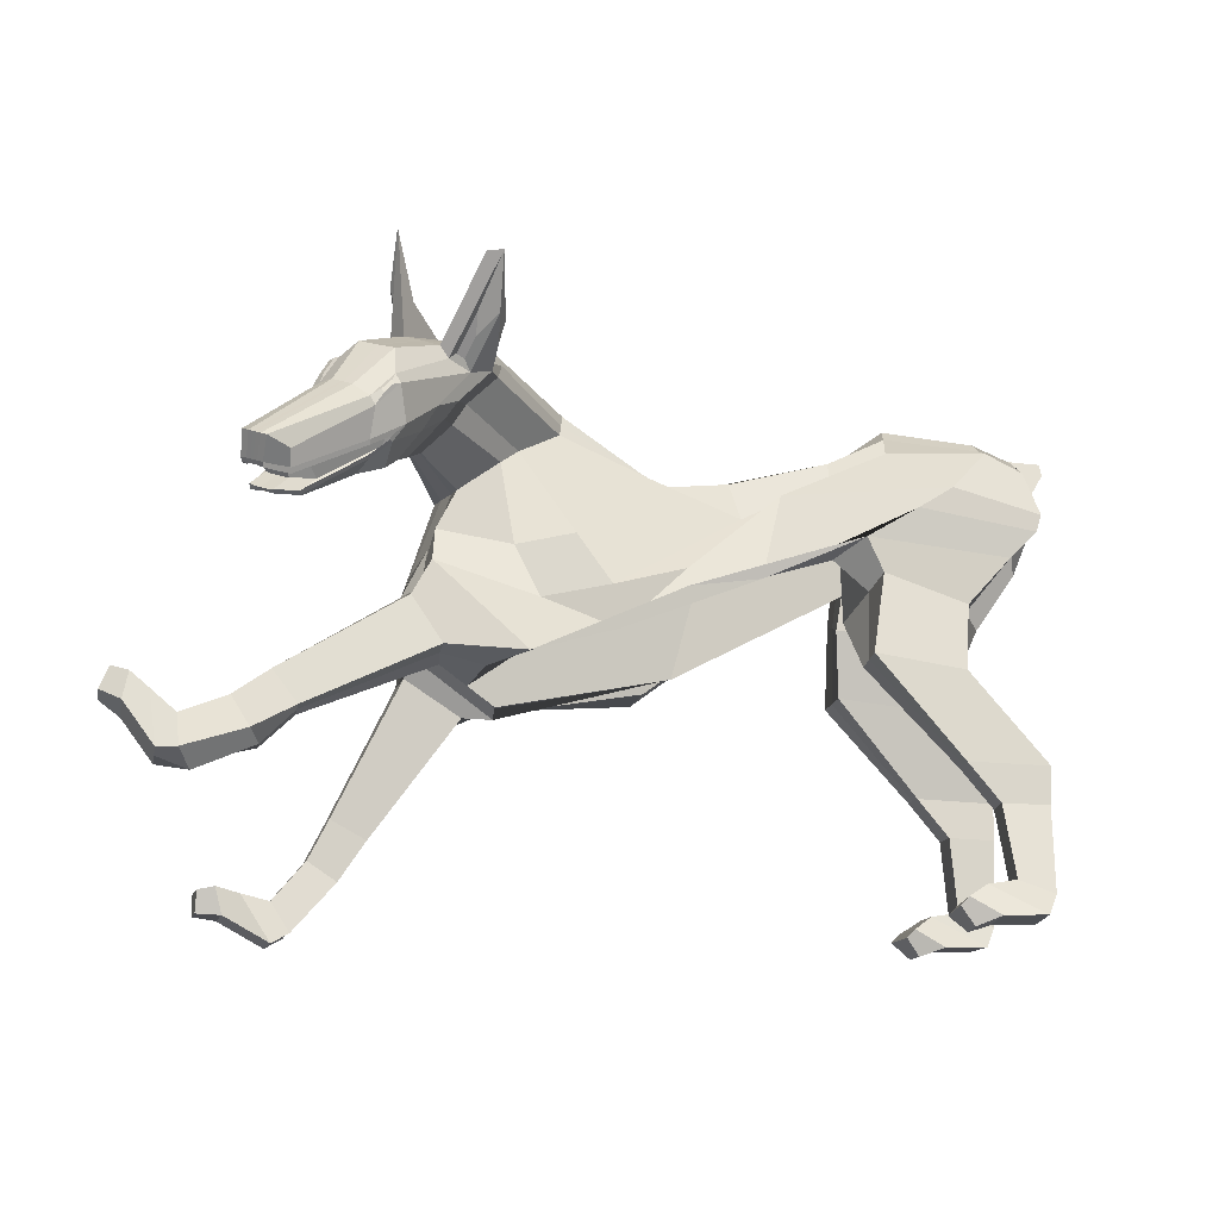
<metadata>
{"format":"obj","ext":"obj","renderer":"f3d","projection":"perspective","resolution":1024,"background":"white","views":[{"elev":-18.4,"azim":172.9,"up":"+Y"}]}
</metadata>
<code>
o Plane.006
v -13.79 16.75 0.2994
v -15.63 15.36 0.7119
v -16.08 17.88 0.6639
v -9.49 13.67 -3.265
v -8.983 10.4 -3.352
v -12.57 9.847 -3.352
v -13.04 12.85 -2.253
v 9.744 14.96 -9.788
v 9.488 14.64 -10.08
v 9.915 14.17 -10.51
v 10.19 14.5 -10.2
v 13.96 13.77 -14.06
v 13.16 13.56 -13.46
v 10.36 15.7 -12.45
v 10.56 16.06 -12.4
v -7.852 18.89 -1.102
v -7.884 18.1 -1.389
v -10.15 19.31 -1.458
v -10.18 20.06 -1.08
v 10.91 13.79 -10.76
v 11.32 14.22 -10.33
v 9.503 16.62 -12.32
v 9.733 16.54 -12.44
v 10.09 16.16 -12.49
v -7.748 14.51 -2.037
v -8.874 15.12 -3.272
v -1.889 12.77 -3.347
v -1.571 12.48 -2.555
v -14.01 19.24 -2.158
v -14.05 19.67 -1.265
v 14.06 13.1 -13.23
v 13.13 13.06 -12.95
v -16.11 16.45 -1.416
v -15.88 15.93 -2.399
v -14.81 14.84 -2.235
v -15.11 15.85 -1.306
v 3.009 19.13 -3.147
v 3.084 18.67 -3.322
v -0.5632 17.56 -2.054
v -0.9406 17.24 -1.938
v -13.14 12.79 -1.462
v -12.6 9.837 -2.27
v -12.6 9.886 -1.311
v -13.75 12.31 -0.6243
v -4.733 13.19 -3.28
v -11.01 16.46 -3.119
v 0.8367 10.77 -3.941
v 4.331 9.228 -5.787
v 8.119 16.56 -10.6
v 6.963 18.25 -9.805
v 9.248 15.42 -11.58
v 10.51 14.57 -12.05
v 5.422 17 -4.457
v 7.004 16.01 -3.916
v 7.799 14.39 -3.997
v 4.922 13.48 -5.17
v 6.916 18.13 -7.177
v 5.771 19.31 -7.062
v 6.127 18.63 -9.172
v 7.361 17.15 -9.745
v 3.91 11.53 -5.01
v 7.966 12.6 -5.666
v 4.699 17.71 -3.872
v 5.837 8.967 -4.463
v 7.185 16.1 -3.191
v 8.505 16.44 -6.385
v 8.579 16.49 -6.296
v 8.292 11.87 -4.483
v 8.112 13.26 -3.351
v 8.702 11.26 -5.568
v 7.48 9.42 -5.556
v -9.116 14.1 0.2204
v -15.36 14.65 -0.6303
v -8.335 15.67 -0.6639
v -3.839 17.79 -1.213
v -4.261 16.22 -1.556
v 6.47 19.04 -9.151
v 5.602 19.88 -6.832
v 6.001 19.19 -10.36
v 6.071 19.78 -11.69
v -15.52 18.47 -2.136
v -15.27 19.24 -1.286
v 12.66 12.62 -11.6
v 12.97 12.8 -11.36
v 11.77 14.48 -9.959
v 11.71 14.45 -10.01
v 13.63 12.54 -11.84
v 13.8 12.76 -11.59
v -13.89 20.24 0.2417
v -13.94 20.2 -0.6065
v -15.2 19.77 -0.1188
v -15.14 19.81 0.4221
v 6.086 20.57 -6.261
v 5.803 20.39 -6.616
v 2.941 19.58 -2.985
v 2.036 19.14 -2.04
v -1.333 16.62 -1.157
v -1.183 17.21 -1.773
v -3.636 17.82 -1.054
v -4.139 15.73 -0.6355
v 8.667 19.25 -10.1
v 8.108 18.93 -10.53
v 6.816 19.53 -9.119
v 7.343 19.86 -8.669
v -7.882 18.76 -0.844
v -7.757 17.06 -0.2749
v -9.167 13.3 -1.96
v 5.315 8.087 -2.041
v 6.44 8.572 -3.101
v 8.978 11.91 -3.172
v 8.917 11.46 -2.377
v 8.019 13.88 -2.965
v 8.653 13.01 -2.224
v 8.766 12.99 -1.079
v 7.488 16.35 -1.864
v -1.498 9.709 -1.087
v -3.132 15.91 -1.255
v -16.39 17.11 -0.4993
v 14.41 13.28 -12.97
v 14.27 13.21 -13.08
v 14.17 13.87 -13.91
v 14.31 13.94 -13.81
v -10.16 20.36 0.003778
v -10.19 20.51 -0.7509
v 11.47 16.64 -12.14
v 11.16 16.48 -12.35
v 9.74 18.1 -11.97
v 10.31 18.32 -11.63
v 11.02 15.23 -9.293
v 10.58 14.76 -9.87
v 10.52 15.73 -8.842
v 10.13 15.22 -9.46
v 8.972 11.44 -4.615
v 13.62 7.963 -5.796
v 13.58 8.008 -6.341
v 7.563 9.343 -4.641
v 7.527 9.182 -3.67
v 9.003 11.31 -3.734
v 15.01 6.877 -6.08
v 14.97 6.922 -6.625
v 12.6 6.709 -6.375
v 12.68 6.62 -5.284
v 13.66 7.918 -5.25
v 12.64 6.664 -5.83
v 13.98 5.302 -5.436
v 16.77 4.588 -5.594
v 16.85 6.01 -5.888
v 15.05 6.83 -5.534
v 14.24 5.734 -6.668
v 13.91 5.318 -5.972
v 16.81 6.055 -6.433
v 17.67 6.562 -6.407
v 17.73 6.819 -7.394
v 16.77 6.1 -6.979
v 16.25 4.189 -6.367
v 16.63 4.743 -7.482
v 18.46 7.432 -7.398
v 18.66 6.35 -7.502
v 17.43 4.683 -7.547
v 17.56 4.528 -5.658
v 17.73 6.467 -5.457
v 17.5 4.605 -6.602
v 18.8 6.195 -5.613
v 19.6 6.704 -6.034
v 19.27 7.424 -5.547
v 18.6 7.277 -5.509
v 18.73 6.272 -6.557
v 18.53 7.355 -6.454
v 19.56 6.749 -6.579
v 19.52 6.793 -7.125
v 19.13 7.579 -7.436
v 19.2 7.502 -6.491
v -8.995 10.41 -2.356
v -12.41 6.258 -2.734
v -12.41 6.258 -3.284
v -15.65 6.195 -2.735
v -15.57 4.686 -2.644
v -15.57 4.686 -2.096
v -15.65 6.196 -2.187
v -13.69 4.713 -2.644
v -14.08 1.753 -2.888
v -14.08 1.753 -3.436
v -13.69 4.713 -3.193
v -12.41 6.258 -2.187
v -8.985 10.41 -1.379
v -8.402 12.38 -0.6776
v -15.41 1.163 -2.888
v -15.11 0.379 -2.888
v -15.11 0.379 -1.938
v -15.41 1.163 -1.938
v -15.65 6.194 -3.269
v -15.57 4.686 -3.193
v -13.69 4.713 -2.096
v -13.36 0.3111 -2.888
v -12.39 -0.05116 -2.888
v -12.39 -0.05116 -2.339
v -13.36 0.3111 -1.938
v -11.76 0.6405 -1.938
v -12.11 0.9984 -1.938
v -12.39 -0.05116 -3.436
v -11.76 0.6405 -3.838
v -11.76 0.6405 -2.888
v -12.92 1.553 -3.436
v -12.11 0.9984 -3.838
v -13.36 0.3111 -3.838
v -15.11 0.379 -3.838
v -12.92 1.553 -2.339
v -12.11 0.9984 -2.888
v -12.92 1.553 -2.888
v -14.08 1.753 -2.339
v -15.41 1.163 -3.838
v -16.99 19.89 0.3584
v -16.96 19.91 0.6828
v -12.46 17.43 -2.953
v -16.08 16.62 -2.468
v 7.413 17.33 -7.041
v 2.537 14.3 -4.502
v 1.113 12.42 -4.222
v -1.905 13.61 -2.989
v 7.837 16.48 -9.575
v 8.675 15.6 -10.55
v 9.708 14.78 -11.46
v -5.559 16.7 -3.076
v -16.18 17.22 -1.479
v -14.09 17.52 0.3
v -15.97 18.64 0.5954
v 12.81 12.45 -11.99
v 13.73 12.37 -12.24
v 10.51 14.16 -11.28
v 9.108 15 -9.484
v 13.9 12.47 -12.1
v 14.05 12.56 -11.97
v -16.28 18.09 -0.2554
v 5.811 19.82 -10.92
v 9.704 16.98 -12.27
v 9.62 15.49 -8.951
v 9.254 15.26 -9.277
v 7.782 18.41 -10.58
v 10.17 15.62 -8.61
v 6.065 21.53 -13.12
v 6.677 21.45 -13.14
v 6.908 19.94 -10.93
v 7.198 18.59 -10.17
v 7.512 18.66 -10.46
v -17.11 19.43 0.4052
v -17.08 19.45 0.7296
v 6.847 19.19 -10.9
v 6.848 19.92 -11.41
v 9.755 14.91 -11.64
v 9.222 15.45 -11.42
v 9.281 15.29 -11.43
v 9.816 14.76 -11.66
v 12.5 16.48 -9.542
v 12.01 16.97 -9.379
v 12.4 16.43 -9.784
v 12.94 15.81 -10.06
v 14.08 12.56 -12.24
v 14.21 12.63 -12.14
v 13.67 13.2 -11.89
v 13.54 13.13 -11.99
v 14.36 12.71 -12.04
v 13.82 13.27 -11.79
v 13.99 13.38 -11.65
v 14.53 12.84 -11.89
v 14.07 12.98 -13.06
v 13.54 13.59 -12.8
v 12.61 13.51 -12.54
v 13.14 12.87 -12.85
v -13.78 16.75 0.4058
v -16.06 17.88 0.7818
v -15.61 15.28 0.9037
v -8.723 13.66 3.723
v -13.25 12.74 3.237
v -12.25 10.16 4.119
v -8.535 10.12 3.735
v 11.66 15.91 -8.286
v 12.06 15.69 -8.497
v 12.34 15.53 -8.547
v 11.82 15.94 -8.146
v 14.8 14.19 -13.47
v 12.3 16.95 -11.2
v 12.55 16.92 -10.8
v 14.71 14.33 -12.38
v -7.959 17.29 0.8931
v -10.01 20.08 1.016
v -9.991 19.82 1.358
v -7.775 16.8 1.156
v 12.34 14.77 -9.518
v 12.67 14.82 -9.323
v 11.67 18.16 -10.72
v 11.81 18.11 -10.81
v 12.14 17.45 -11.05
v -9.062 16.34 2.22
v -0.6533 9.596 0.6269
v -0.2196 9.257 1.285
v -9.028 16.43 3.463
v -13.72 19.91 1.967
v -13.64 19.51 2.785
v 14.82 13.46 -12.7
v 14.64 13.74 -11.94
v -15.87 16.09 2.558
v -14.68 15.18 2.42
v -14.53 15.24 3.196
v -15.46 16.2 3.385
v 2.322 18.86 -0.9733
v -0.9208 16.39 0.002386
v -0.7824 15.96 0.3412
v 2.532 18.51 -0.6233
v -13.34 12.64 2.47
v -13.53 12.49 1.704
v -12.36 9.873 2.47
v -12.31 10.09 3.458
v -3.483 12 2.431
v -10.48 16.61 3.539
v 1.557 9.55 1.729
v 5.278 9.082 2.036
v 11.06 18.15 -8.352
v 12.21 17.15 -9.25
v 11.98 18.07 -10.39
v 9.444 19.57 -7.905
v 12.96 15.94 -10.22
v 6.761 17.24 -0.6083
v 6.272 13.65 1.443
v 8.837 12.97 -0.3316
v 7.712 16.39 -1.157
v 8.142 19.12 -5.213
v 9.859 19.47 -6.797
v 8.45 20.97 -6.218
v 7.205 20.25 -4.856
v 5.023 11.64 1.506
v 8.715 11.17 1.472
v 5.011 17.9 -0.8137
v 5.327 8.591 0.769
v 8.956 16.74 -5.842
v 9.029 16.78 -5.754
v 8.765 10.67 0.1898
v 6.694 8.3 1.667
v 8.942 9.65 1.25
v -9.103 14.11 0.3383
v -9.158 16.37 0.9838
v -15.49 14.94 1.725
v -3.86 15.37 0.549
v -3.725 14.89 0.8599
v 8.198 20.85 -7.019
v 7 20.43 -5.364
v 9.887 21.75 -9.016
v 9.299 20.89 -7.962
v -14.97 19.48 2.129
v -15.51 18.32 3.069
v 13.61 13.09 -10.91
v 13.91 13.25 -10.69
v 11.84 14.66 -9.769
v 13.93 12.83 -11.49
v 14.04 12.71 -11.57
v 11.96 14.59 -9.807
v -13.88 20.25 0.3676
v -15.13 19.82 0.5401
v -15.07 19.86 1.081
v -13.81 20.3 1.135
v 6.202 20.63 -6.12
v 2.05 19.17 -1.934
v 2.076 19.2 -1.3
v 6.66 20.54 -6.019
v -1.3 16.64 -1.047
v -4.113 15.76 -0.5222
v -3.991 15.83 0.2263
v -1.107 16.75 -0.326
v 8.798 19.33 -9.999
v 7.499 19.94 -8.548
v 8.076 20.2 -8.17
v 9.362 19.62 -9.591
v -7.768 17.96 -0.07823
v -7.758 19.16 0.7888
v -8.639 13.18 2.438
v 5.329 8.082 -1.851
v 8.99 11.61 -2.247
v 8.868 10.52 -1.207
v 5.259 8.054 -0.4245
v 8.653 12.99 -2.118
v 8.723 12.97 -1.378
v -1.481 9.763 -0.9367
v -2.888 15.68 0.543
v -15.98 17.94 1.553
v 14.48 13.31 -12.92
v 14.45 14.01 -13.72
v 14.59 14.08 -13.62
v 14.63 13.39 -12.81
v -10.16 20.38 0.123
v -10.02 20.18 0.6681
v 11.56 16.68 -12.08
v 10.4 18.36 -11.58
v 10.98 18.63 -11.2
v 11.87 16.85 -11.86
v 11.15 15.3 -9.185
v 11.68 15.54 -8.772
v 10.73 15.59 -8.925
v 11.26 15.83 -8.51
v 8.816 9.586 0.3621
v 11.45 4.295 1.517
v 11.37 4.256 0.9753
v 6.442 8.172 -0.1095
v 6.568 8.236 0.7786
v 8.693 9.53 -0.5284
v 12.24 2.694 1.612
v 12.16 2.655 1.07
v 10.13 3.663 1.719
v 11.29 4.217 0.4334
v 9.862 3.49 0.6893
v 10.09 3.662 1.157
v 10.92 1.88 0.7476
v 12.09 2.616 0.5286
v 13.36 1.068 0.6124
v 12.61 -0.1553 0.402
v 11.07 1.958 1.831
v 11.53 2.398 1.049
v 13.44 1.107 1.154
v 13.52 1.146 1.696
v 14.75 1.352 1.913
v 14.61 1.284 0.975
v 13.13 0.292 1.178
v 12.87 -0.02028 2.278
v 13.56 -0.4318 2.21
v 15.38 0.5123 1.884
v 15.66 1.575 1.767
v 14.48 1.217 0.03677
v 13.29 -0.5668 0.3339
v 13.43 -0.4993 1.272
v 15.11 0.3772 0.007509
v 15.4 1.44 -0.1094
v 16.06 1.271 -0.1915
v 16.11 0.4643 0.2658
v 15.25 0.4447 0.9457
v 15.53 1.507 0.8288
v 16.19 0.5033 0.8077
v 16.19 1.338 0.7467
v 16.33 1.406 1.685
v 16.26 0.5423 1.35
v -8.66 10.18 3.033
v -12.06 6.572 4.619
v -12.11 6.532 4.075
v -15.34 6.502 4.414
v -15.39 6.461 3.87
v -15.33 4.948 3.883
v -15.27 4.989 4.428
v -13.4 4.997 4.232
v -13.34 5.038 4.776
v -13.71 2.108 5.279
v -13.77 2.067 4.734
v -8.741 10.14 2.087
v -12.17 6.491 3.531
v -8.522 12.7 1.167
v -15.1 1.492 4.915
v -15.19 1.422 3.973
v -14.9 0.6372 4.001
v -14.8 0.7075 4.943
v -15.28 6.543 4.958
v -15.21 5.03 4.972
v -13.46 4.957 3.688
v -13.06 0.6222 4.768
v -13.15 0.552 3.825
v -12.15 0.2108 4.151
v -12.1 0.2514 4.695
v -11.91 1.225 3.646
v -11.56 0.8645 3.636
v -11.46 0.9347 4.579
v -11.37 1.005 5.521
v -12.04 0.2919 5.24
v -12.56 1.897 5.175
v -14.7 0.7777 5.885
v -12.96 0.6925 5.71
v -11.72 1.365 5.53
v -12.68 1.816 4.086
v -11.81 1.295 4.588
v -12.62 1.857 4.63
v -13.83 2.026 4.19
v -15 1.562 5.858
v -16.93 19.93 0.9699
v -15.67 17.02 3.454
v -12.17 17.73 3.477
v 8.953 18.08 -5.509
v 2.171 12.4 1.418
v 3.515 14.41 1.303
v -1.264 10.91 1.742
v 10.32 18.79 -6.544
v 11.39 17.33 -8.198
v 12.55 16.36 -9.292
v -5.345 13.77 2.337
v -16.1 17 2.568
v -15.95 18.65 0.7134
v -14.08 17.52 0.3853
v 14.48 12.69 -11.76
v 14.28 13.15 -10.96
v 12.88 15.39 -9.52
v 11.34 16.05 -7.816
v 14.18 12.65 -11.85
v 14.31 12.61 -11.87
v -15.9 18.69 1.254
v 9.267 21.64 -8.466
v 10.77 16.09 -8.006
v 11.16 16.17 -7.779
v 9.823 19.46 -9.099
v 10.25 15.68 -8.538
v 9.73 23.46 -10.63
v 9.713 23.05 -11.06
v 9.035 21.05 -9.446
v 9.584 19.75 -8.955
v 9.451 19.76 -8.517
v -17.05 19.48 1.017
v 9.532 21.29 -9.536
v 9.602 20.63 -8.918
v 14.09 14.15 -11.59
v 14.62 13.54 -11.86
v 14.77 13.32 -12.55
v 14.22 13.8 -12.45
v 14.02 13.75 -12.56
v 14.57 13.28 -12.65
v 10.48 14.45 -11.9
v 9.957 15.04 -11.64
v 13.72 12.41 -12.48
v 13.18 12.98 -12.23
v 13.4 13.05 -12.1
v 13.94 12.49 -12.35
v 14.43 13.21 -12.76
v 14.36 13.17 -12.81
v 13.83 13.79 -12.56
v 13.9 13.82 -12.5
v 14.33 13.29 -11.09
v 13.79 13.87 -10.83
v 12.45 15.93 -9.555
v 12.99 15.37 -9.791
v 12.8 12.56 -12.16
v 10.57 14.19 -11.48
v 14.22 13.1 -12.92
v 12.62 16.35 -9.519
v 10.03 14.69 -11.26
v 12.26 13.1 -11.92
v 13.69 13.71 -12.67
v 12.11 16.85 -9.347
v 10.17 16.31 -12.47
v 9.816 16.69 -12.42
v 11.99 18.06 -10.63
v 12.32 17.39 -10.87
f 1 2 3
f 4 5 6 7
f 8 9 10 11
f 12 13 14 15
f 16 17 18 19
f 11 10 20 21
f 22 23 24 14
f 25 26 27 28
f 19 18 29 30
f 31 32 13 12
f 33 34 35 36
f 37 38 39 40
f 41 42 43 44
f 45 27 26 46
f 47 48 27 45
f 49 50 22 51
f 51 22 14 52
f 53 54 55 56
f 57 58 59 60
f 61 62 48 47
f 52 14 13 32
f 56 55 62 61
f 63 38 58 57
f 46 26 35 34
f 28 27 48 64
f 65 54 66 67
f 68 62 55 69
f 62 70 71 48
f 72 2 73 74
f 75 76 17 16
f 69 55 54 65
f 77 59 58 78
f 59 79 80 50
f 40 39 76 75
f 78 58 38 37
f 30 29 81 82
f 21 20 83 84
f 85 86 87 88
f 89 90 91 92
f 93 94 95 96
f 97 98 99 100
f 101 102 103 104
f 104 103 94 93
f 100 99 105 106
f 25 107 4 26
f 108 109 110 111
f 111 110 112 113
f 114 69 65 115
f 116 117 109 108
f 96 95 98 97
f 3 118 73 2
f 119 120 121 122
f 123 124 90 89
f 72 74 117 116
f 125 126 127 128
f 129 130 86 85
f 106 105 124 123
f 122 121 126 125
f 131 132 130 129
f 133 134 135 70
f 64 136 137 109
f 109 137 138 110
f 68 133 70 62
f 134 139 140 135
f 70 135 141 71
f 137 142 143 138
f 136 144 142 137
f 145 146 147 148
f 135 140 149 141
f 142 145 148 143
f 144 150 145 142
f 151 152 153 154
f 150 155 146 145
f 139 151 154 140
f 140 154 156 149
f 153 157 158 159
f 154 153 159 156
f 146 160 161 147
f 155 162 160 146
f 163 164 165 166
f 160 163 166 161
f 162 167 163 160
f 152 168 157 153
f 169 170 171 172
f 167 169 164 163
f 168 172 171 157
f 157 171 170 158
f 173 174 175 5
f 176 177 178 179
f 180 181 182 183
f 43 179 184 185
f 36 41 44 73
f 107 173 5 4
f 73 44 186 74
f 26 4 7 35
f 42 176 179 43
f 44 43 185 186
f 187 188 189 190
f 5 175 191 6
f 175 183 192 191
f 174 180 183 175
f 177 187 190 178
f 179 178 193 184
f 194 195 196 197
f 197 196 198 199
f 195 200 201 202
f 203 204 205 206
f 189 197 199 207
f 204 201 200 205
f 208 202 201 204
f 181 209 203 182
f 209 208 204 203
f 188 194 197 189
f 190 189 207 210
f 183 182 211 192
f 182 203 206 211
f 178 190 210 193
f 91 212 213 92
f 29 214 215 81
f 53 63 57 216
f 39 217 218 76
f 76 218 219 17
f 216 57 60 220
f 38 63 217 39
f 221 49 51 222
f 17 219 223 18
f 18 223 214 29
f 82 81 215 224
f 92 225 226
f 84 83 227 228
f 9 221 222 10
f 10 222 229 20
f 66 216 220 230
f 20 229 227 83
f 54 53 216 66
f 88 87 231 232
f 226 233 118 3
f 214 46 34 215
f 217 56 61 218
f 218 61 47 219
f 63 53 56 217
f 219 47 45 223
f 223 45 46 214
f 224 215 34 33
f 225 1 3 226
f 233 224 33 118
f 87 84 228 231
f 91 82 224 233
f 206 205 194 188
f 207 199 208 209
f 210 207 209 181
f 199 198 202 208
f 196 195 202 198
f 205 200 195 194
f 192 211 187 177
f 184 193 180 174
f 211 206 188 187
f 6 191 176 42
f 186 185 173 107
f 35 7 41 36
f 193 210 181 180
f 191 192 177 176
f 185 184 174 173
f 166 165 172 168
f 158 170 169 167
f 164 169 172 165
f 161 166 168 152
f 159 158 167 162
f 156 159 162 155
f 148 147 151 139
f 149 156 155 150
f 147 161 152 151
f 141 149 150 144
f 71 141 144 136
f 143 148 139 134
f 110 138 133 68
f 48 71 136 64
f 138 143 134 133
f 74 186 107 25
f 86 21 84 87
f 90 30 82 91
f 94 78 37 95
f 98 40 75 99
f 77 234 79 59
f 103 77 78 94
f 99 75 16 105
f 110 68 69 112
f 117 28 64 109
f 7 6 42 41
f 95 37 40 98
f 118 33 36 73
f 120 31 12 121
f 124 19 30 90
f 74 25 28 117
f 126 15 235 127
f 130 11 21 86
f 105 16 19 124
f 121 12 15 126
f 132 8 11 130
f 236 237 8 132
f 127 235 238 102
f 230 220 221 9
f 220 60 49 221
f 239 236 132 131
f 128 127 102 101
f 235 22 50 238
f 60 59 50 49
f 237 230 9 8
f 240 80 79 234
f 241 240 234 242
f 102 241 242 103
f 238 240 241 102
f 103 242 234 77
f 50 243 244 238
f 213 212 245 246
f 226 246 245 233
f 92 226 246 213
f 233 245 212 91
f 243 247 248 244
f 80 247 243 50
f 240 248 247 80
f 238 244 248 240
f 249 250 251 252
f 253 254 255 256
f 257 258 259 260
f 261 262 263 264
f 265 266 267 268
f 269 270 271
f 272 273 274 275
f 276 277 278 279
f 280 281 282 283
f 284 285 286 287
f 277 288 289 278
f 290 291 292 281
f 293 294 295 296
f 285 297 298 286
f 299 280 283 300
f 301 302 303 304
f 305 306 307 308
f 309 310 311 312
f 313 314 296 295
f 315 313 295 316
f 317 318 319 320
f 318 321 282 319
f 322 323 324 325
f 326 327 328 329
f 330 315 316 331
f 321 300 283 282
f 323 330 331 324
f 332 326 329 308
f 314 304 303 296
f 294 333 316 295
f 115 334 335 325
f 336 114 324 331
f 331 316 337 338
f 339 340 341 271
f 342 284 287 343
f 114 115 325 324
f 344 345 329 328
f 328 320 346 347
f 306 342 343 307
f 345 305 308 329
f 297 348 349 298
f 288 350 351 289
f 352 353 354 355
f 356 357 358 359
f 360 361 362 363
f 364 365 366 367
f 368 369 370 371
f 369 360 363 370
f 365 372 373 366
f 293 296 272 374
f 375 376 377 378
f 376 379 380 377
f 381 375 378 382
f 361 364 367 362
f 270 271 341 383
f 384 385 386 387
f 388 356 359 389
f 339 381 382 340
f 390 391 392 393
f 394 352 355 395
f 372 388 389 373
f 385 390 393 386
f 396 394 395 397
f 398 338 399 400
f 333 378 401 402
f 378 377 403 401
f 336 331 338 398
f 400 399 404 405
f 338 337 406 399
f 401 403 407 408
f 402 401 408 409
f 410 411 412 413
f 399 406 414 404
f 408 407 411 410
f 409 408 410 415
f 416 417 418 419
f 415 410 413 420
f 405 404 417 416
f 404 414 421 417
f 418 422 423 424
f 417 421 422 418
f 413 412 425 426
f 420 413 426 427
f 428 429 430 431
f 426 425 429 428
f 427 426 428 432
f 419 418 424 433
f 434 435 436 437
f 432 428 431 434
f 433 424 436 435
f 424 423 437 436
f 438 275 439 440
f 441 442 443 444
f 445 446 447 448
f 311 449 450 442
f 302 341 310 309
f 374 272 275 438
f 341 340 451 310
f 296 303 273 272
f 312 311 442 441
f 310 451 449 311
f 452 453 454 455
f 275 274 456 439
f 439 456 457 446
f 440 439 446 445
f 444 443 453 452
f 442 450 458 443
f 459 460 461 462
f 460 463 464 461
f 462 465 466 467
f 468 469 470 471
f 454 472 463 460
f 471 470 467 466
f 473 471 466 465
f 448 447 468 474
f 474 468 471 473
f 455 454 460 459
f 453 475 472 454
f 446 457 476 447
f 447 476 469 468
f 443 458 475 453
f 358 357 213 477
f 298 349 478 479
f 322 480 326 332
f 307 343 481 482
f 343 287 483 481
f 480 484 327 326
f 308 307 482 332
f 485 486 318 317
f 287 286 487 483
f 286 298 479 487
f 348 488 478 349
f 357 489 490
f 350 491 492 351
f 279 278 486 485
f 278 289 493 486
f 335 494 484 480
f 289 351 492 493
f 325 335 480 322
f 353 495 496 354
f 489 270 383 497
f 479 478 304 314
f 482 481 330 323
f 481 483 315 330
f 332 482 323 322
f 483 487 313 315
f 487 479 314 313
f 488 301 304 478
f 490 489 270 269
f 497 383 301 488
f 354 496 491 350
f 358 497 488 348
f 469 455 459 470
f 472 474 473 463
f 475 448 474 472
f 463 473 465 464
f 461 464 465 462
f 470 459 462 467
f 457 444 452 476
f 450 440 445 458
f 476 452 455 469
f 274 312 441 456
f 451 374 438 449
f 303 302 309 273
f 458 445 448 475
f 456 441 444 457
f 449 438 440 450
f 429 433 435 430
f 423 432 434 437
f 431 430 435 434
f 425 419 433 429
f 422 427 432 423
f 421 420 427 422
f 411 405 416 412
f 414 415 420 421
f 412 416 419 425
f 406 409 415 414
f 337 402 409 406
f 407 400 405 411
f 377 336 398 403
f 316 333 402 337
f 403 398 400 407
f 340 293 374 451
f 355 354 350 288
f 359 358 348 297
f 363 362 305 345
f 367 366 342 306
f 344 328 347 498
f 370 363 345 344
f 366 373 284 342
f 377 380 114 336
f 382 378 333 294
f 273 309 312 274
f 362 367 306 305
f 383 341 302 301
f 387 386 280 299
f 389 359 297 285
f 340 382 294 293
f 393 392 290 281
f 334 115 65 67
f 395 355 288 277
f 373 389 285 284
f 386 393 281 280
f 397 395 277 276
f 499 397 276 500
f 392 371 501 290
f 494 279 485 484
f 484 485 317 327
f 502 396 397 499
f 391 368 371 392
f 290 501 320 319
f 327 317 320 328
f 500 276 279 494
f 503 498 347 346
f 504 505 498 503
f 371 370 505 504
f 501 371 504 503
f 370 344 498 505
f 320 501 506 507
f 213 246 508 477
f 489 497 508 246
f 357 213 246 489
f 497 358 477 508
f 507 506 509 510
f 346 320 507 510
f 503 346 510 509
f 501 503 509 506
f 256 255 511 512
f 513 514 515 516
f 517 518 250 249
f 519 520 521 522
f 523 524 525 526
f 527 528 529 530
f 517 52 32 268
f 249 51 52 517
f 268 32 31 265
f 252 222 51 249
f 519 228 227 531
f 532 229 222 252
f 531 227 229 532
f 265 31 120 533
f 522 231 228 519
f 512 300 321 256
f 256 321 318 253
f 513 299 300 512
f 253 318 486 534
f 527 492 491 264
f 534 486 493 530
f 530 493 492 527
f 516 387 299 513
f 264 491 496 261
f 524 523 384 119
f 258 257 232 495
f 524 119 387 516
f 261 496 232 257
f 533 120 384 523
f 258 495 231 522
f 250 518 535 251
f 518 267 536 535
f 267 266 520 536
f 266 537 521 520
f 259 526 525 260
f 254 538 529 255
f 255 529 528 511
f 511 528 263 514
f 514 263 262 515
f 262 260 525 515
f 537 526 259 521
f 516 515 525 524
f 512 511 514 513
f 531 536 520 519
f 257 260 262 261
f 534 538 254 253
f 252 251 535 532
f 523 526 537 533
f 264 263 528 527
f 532 535 536 531
f 522 521 259 258
f 530 529 538 534
f 533 537 266 265
f 268 267 518 517
f 539 24 23 540
f 15 539 540 235
f 14 24 539 15
f 235 540 23 22
f 292 291 541 542
f 281 292 542 282
f 319 541 291 290
f 282 542 541 319
f 119 122 385 384
f 122 125 390 385
f 125 128 391 390
f 101 104 369 368
f 128 101 368 391
f 104 93 360 369
f 93 96 361 360
f 96 97 364 361
f 97 100 365 364
f 100 106 372 365
f 106 123 388 372
f 123 89 356 388
f 89 92 357 356
f 357 92 213
f 226 489 246
f 3 270 489 226
f 271 270 3 2
f 2 72 339 271
f 72 116 381 339
f 116 108 375 381
f 108 111 376 375
f 111 113 379 376
f 66 230 239 67
f 335 334 502 494
f 334 67 239 502
f 239 131 396 502
f 131 129 394 396
f 129 85 352 394
f 85 88 353 352
f 88 232 495 353

</code>
